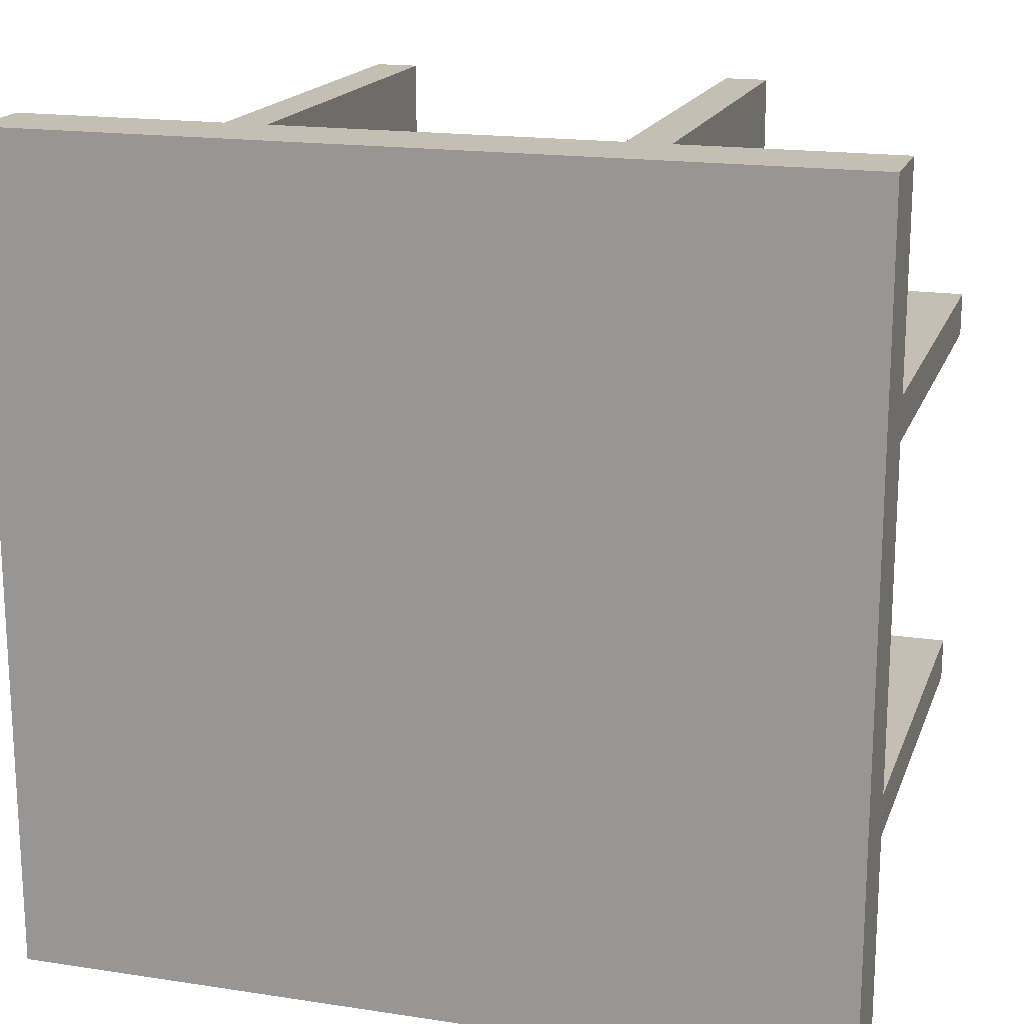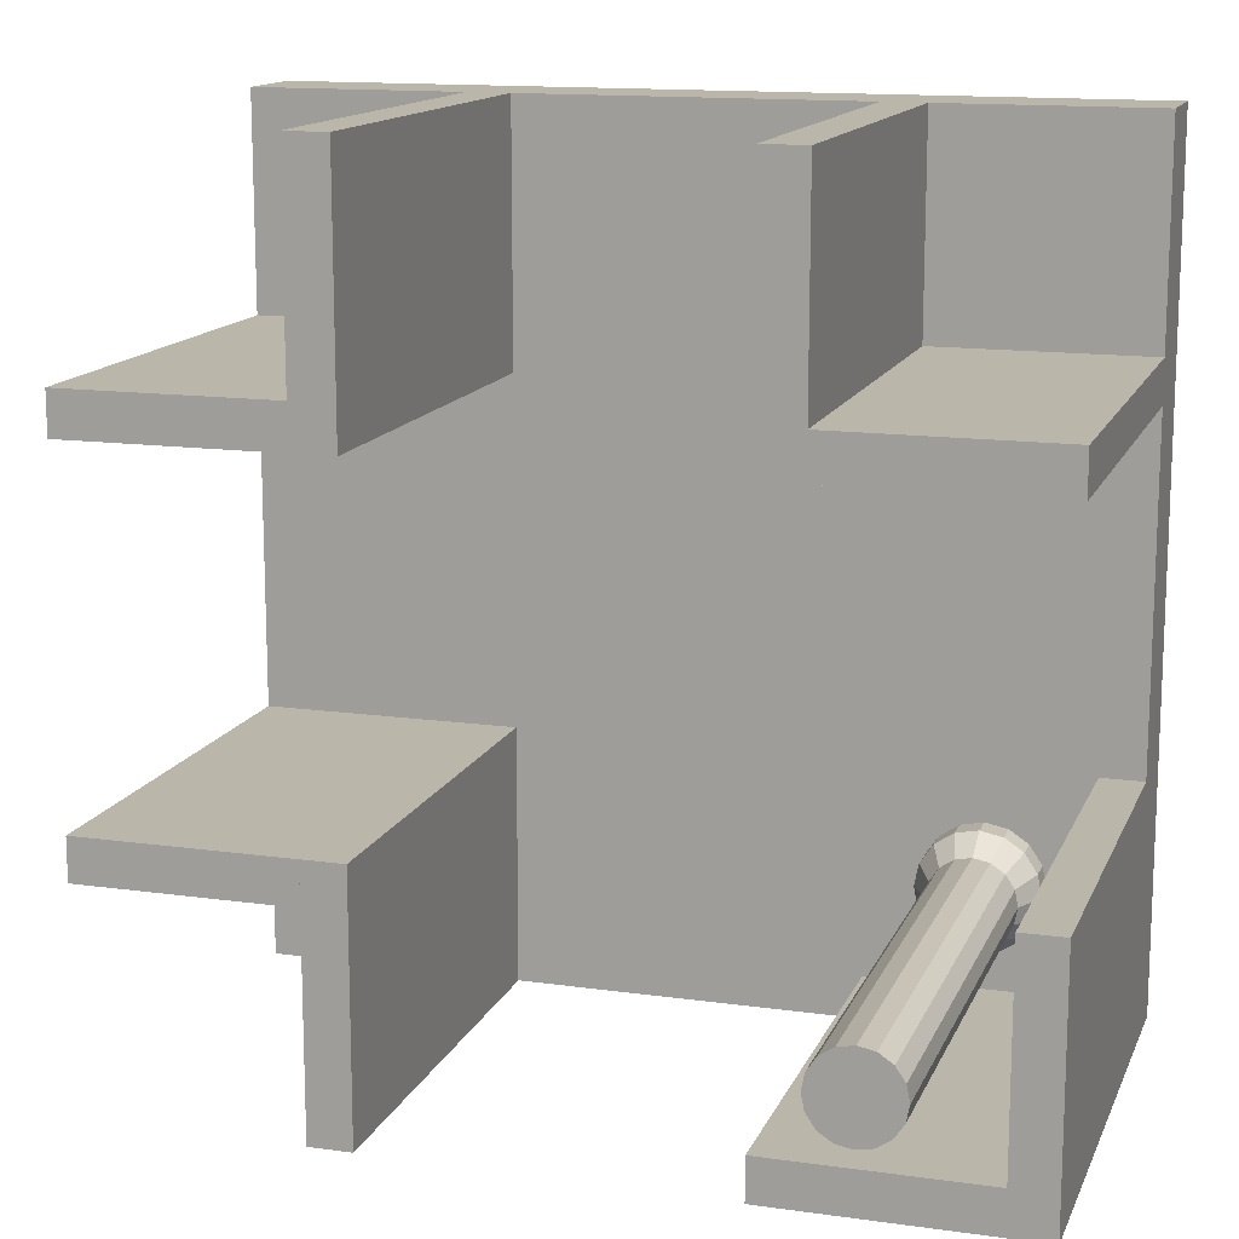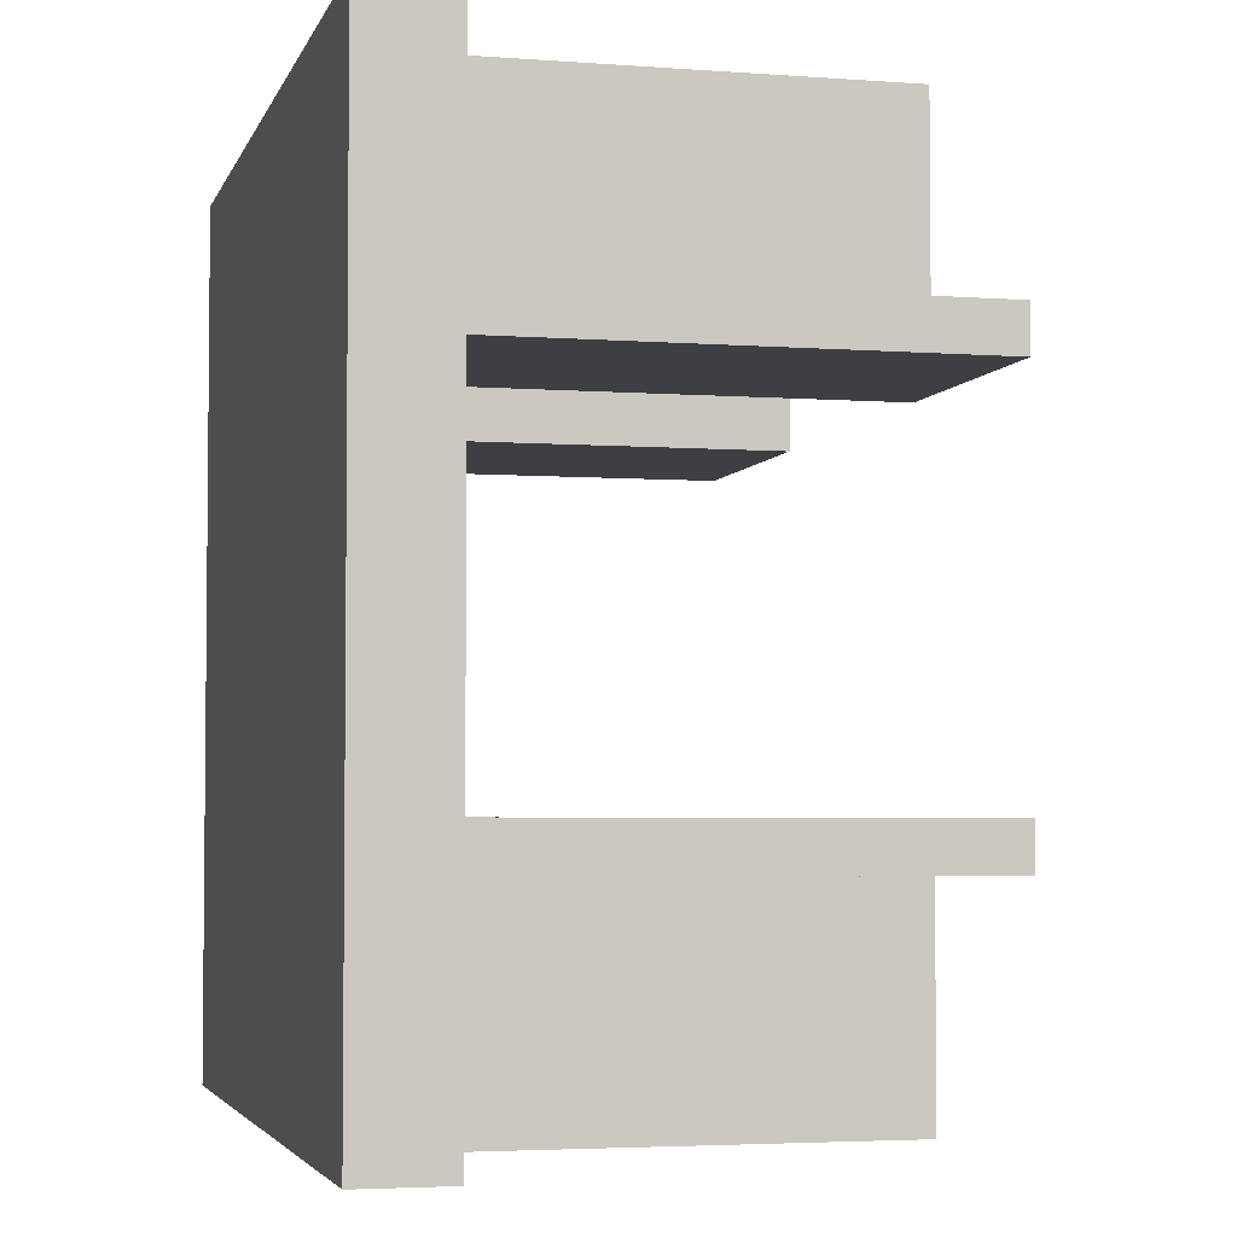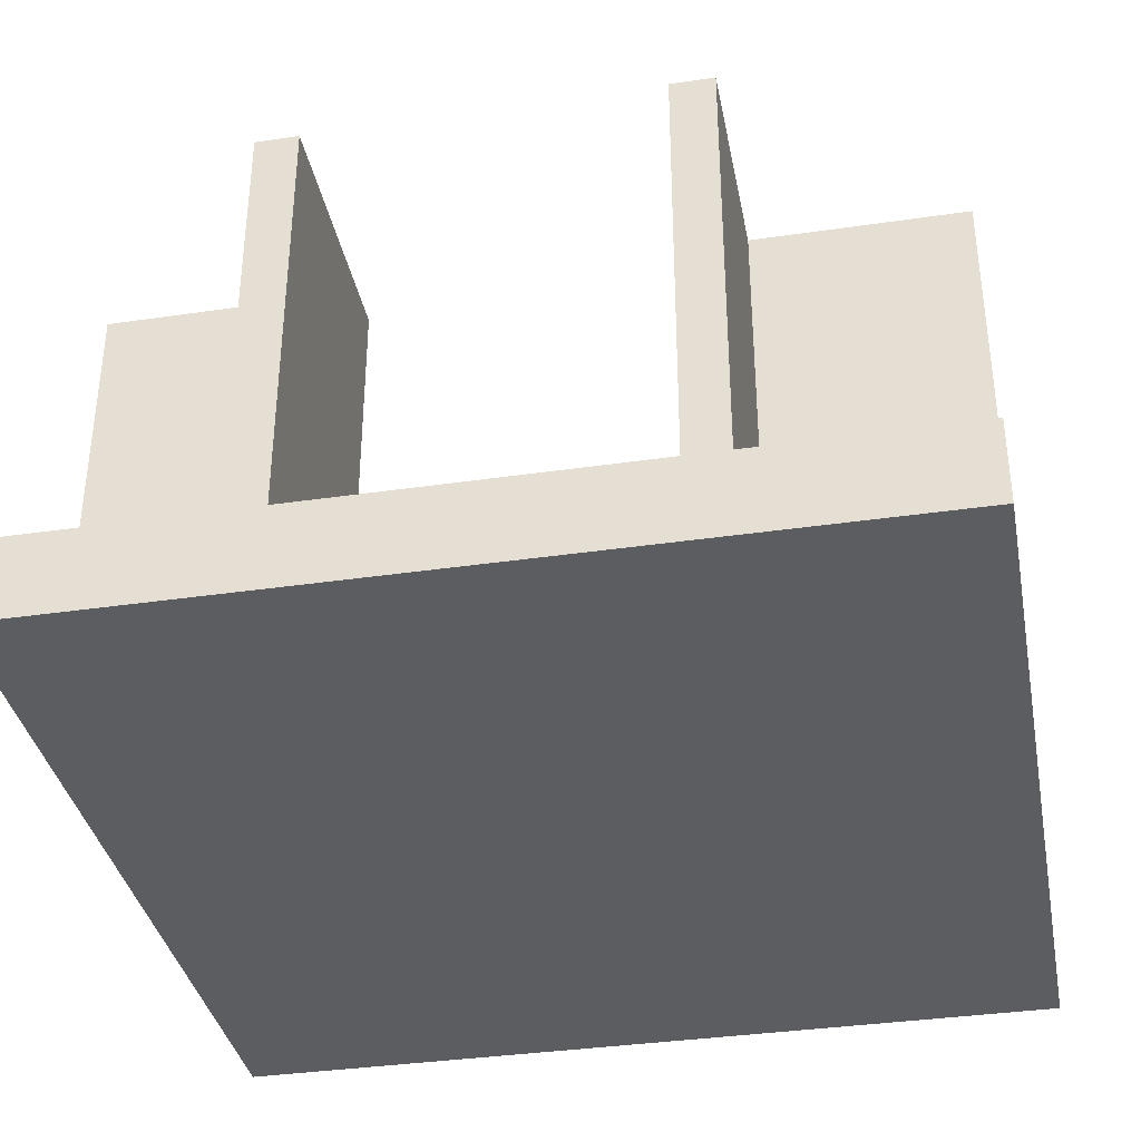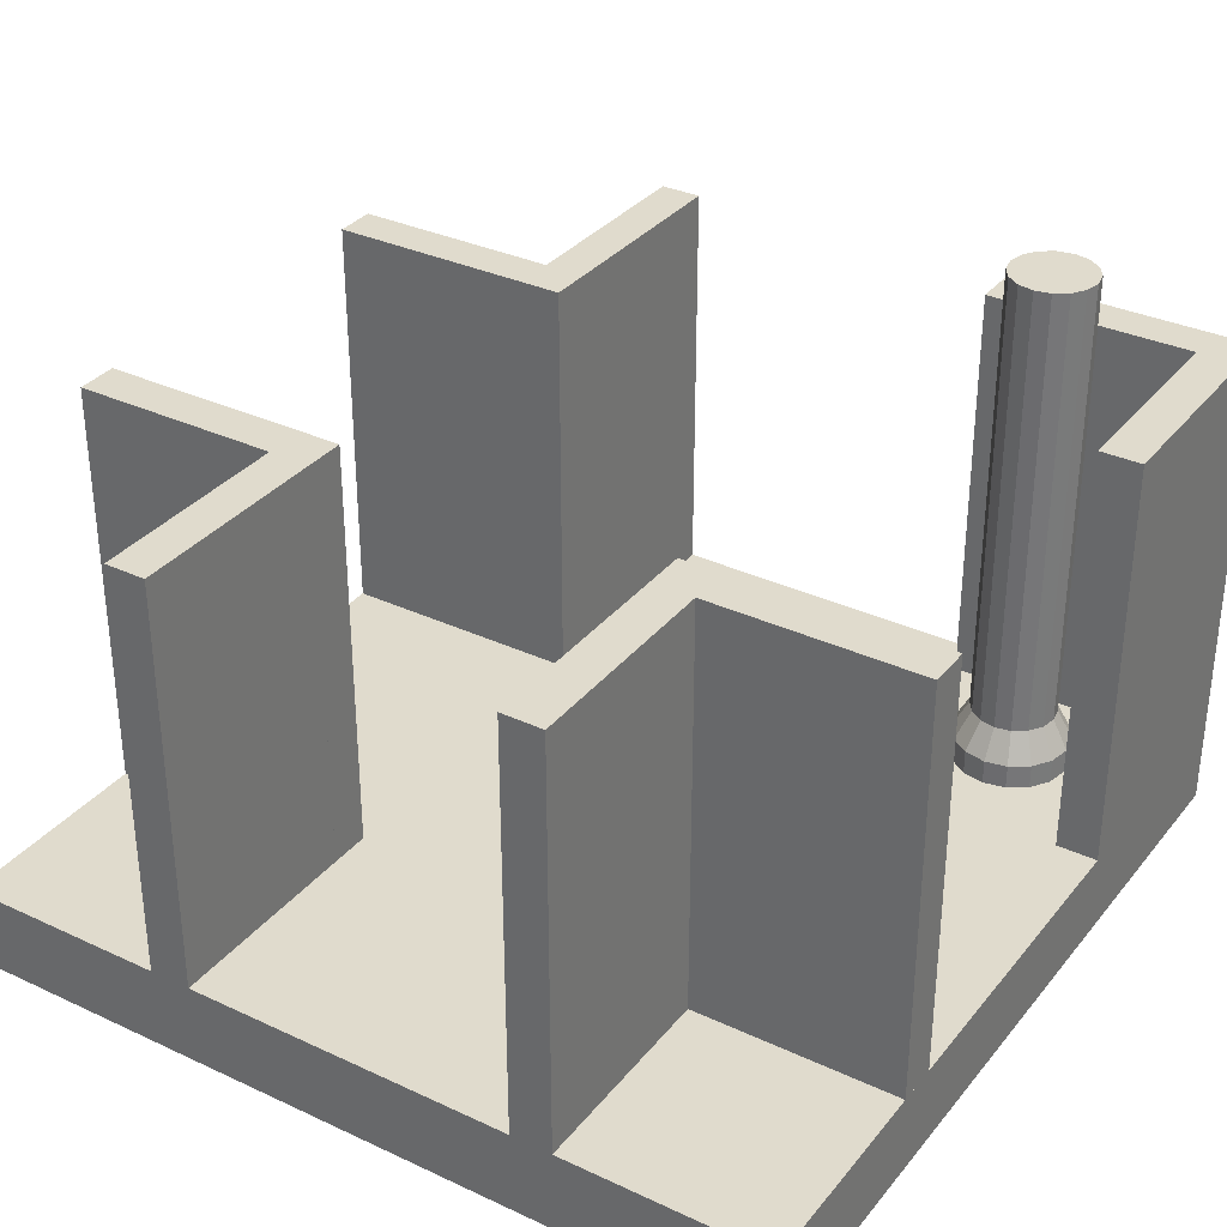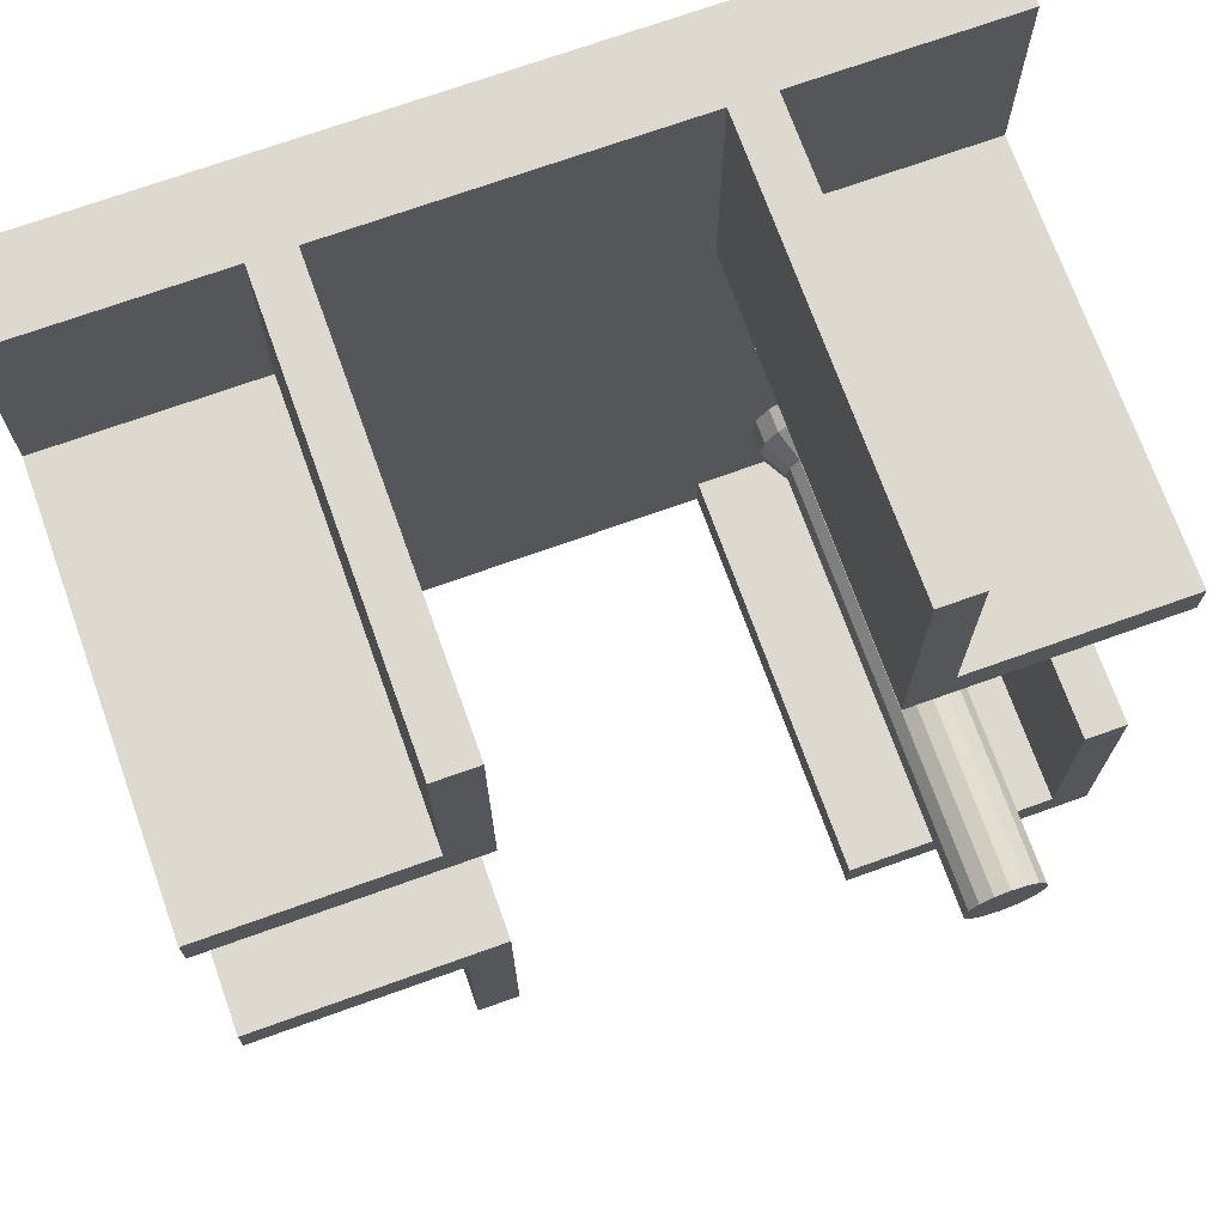
<metadata>
{"format":"obj","ext":"obj","renderer":"f3d","projection":"perspective","resolution":1024,"background":"white","views":[{"elev":17.6,"azim":16.7,"up":"+Z"},{"elev":14.0,"azim":-162.8,"up":"+Z"},{"elev":-3.8,"azim":75.8,"up":"+Z"},{"elev":-36.4,"azim":100.8,"up":"+Y"},{"elev":33.2,"azim":122.6,"up":"+Y"},{"elev":71.8,"azim":160.3,"up":"+Z"}]}
</metadata>
<code>
o Cylinder_Cylinder.001
v -3.3 1.152 -3.8
v -3.3 6.629 -3.8
v -3.109 6.629 -3.762
v -3.109 1.152 -3.762
v -2.946 6.629 -3.654
v -2.946 1.152 -3.654
v -2.838 6.629 -3.491
v -2.838 1.152 -3.491
v -2.8 6.629 -3.3
v -2.8 1.152 -3.3
v -2.838 6.629 -3.109
v -2.838 1.152 -3.109
v -2.946 6.629 -2.946
v -2.946 1.152 -2.946
v -3.109 6.629 -2.838
v -3.109 1.152 -2.838
v -3.3 6.629 -2.8
v -3.3 1.152 -2.8
v -3.491 6.629 -2.838
v -3.491 1.152 -2.838
v -3.654 6.629 -2.946
v -3.654 1.152 -2.946
v -3.762 6.629 -3.109
v -3.762 1.152 -3.109
v -3.8 6.629 -3.3
v -3.8 1.152 -3.3
v -3.762 6.629 -3.491
v -3.762 1.152 -3.491
v -3.654 6.629 -3.654
v -3.654 1.152 -3.654
v -3.491 6.629 -3.762
v -3.491 1.152 -3.762
v -2.66 0.7941 -3.035
v -2.607 0.7941 -3.3
v -3.565 0.7941 -2.66
v -3.79 0.7941 -2.81
v -3.79 0.5 -2.81
v -3.565 0.5 -2.66
v -3.565 0.7941 -3.94
v -3.79 0.7941 -3.79
v -2.66 0.7941 -3.565
v -2.81 0.7941 -3.79
v -3.3 0.7941 -2.607
v -3.035 0.7941 -2.66
v -3.035 0.7941 -3.94
v -3.3 0.7941 -3.993
v -3.94 0.7941 -3.565
v -3.993 0.7941 -3.3
v -2.81 0.7941 -2.81
v -3.94 0.7941 -3.035
v -3.3 0.5 -3.993
v -3.035 0.5 -3.94
v -2.81 0.5 -3.79
v -2.66 0.5 -3.565
v -2.607 0.5 -3.3
v -2.66 0.5 -3.035
v -2.81 0.5 -2.81
v -3.035 0.5 -2.66
v -3.3 0.5 -2.607
v -3.94 0.5 -3.035
v -3.993 0.5 -3.3
v -3.94 0.5 -3.565
v -3.79 0.5 -3.79
v -3.565 0.5 -3.94
f 1 2 3 4
f 4 3 5 6
f 6 5 7 8
f 8 7 9 10
f 10 9 11 12
f 12 11 13 14
f 14 13 15 16
f 16 15 17 18
f 18 17 19 20
f 20 19 21 22
f 22 21 23 24
f 24 23 25 26
f 26 25 27 28
f 28 27 29 30
f 3 2 31 29 27 25 23 21 19 17 15 13 11 9 7 5
f 30 29 31 32
f 32 31 2 1
f 10 12 33 34
f 35 36 37 38
f 20 22 36 35
f 30 32 39 40
f 6 8 41 42
f 16 18 43 44
f 1 4 45 46
f 26 28 47 48
f 12 14 49 33
f 22 24 50 36
f 32 1 46 39
f 8 10 34 41
f 18 20 35 43
f 28 30 40 47
f 4 6 42 45
f 14 16 44 49
f 24 26 48 50
f 51 52 53 54 55 56 57 58 59 38 37 60 61 62 63 64
f 42 41 54 53
f 36 50 60 37
f 41 34 55 54
f 50 48 61 60
f 34 33 56 55
f 48 47 62 61
f 33 49 57 56
f 47 40 63 62
f 49 44 58 57
f 40 39 64 63
f 44 43 59 58
f 46 45 52 51
f 39 46 51 64
f 43 35 38 59
f 45 42 53 52
o Cube.002_Cube.010
v -2 0.5 2
v -2 5.5 2
v -2.5 5.5 2
v -2.5 0.5 5
v -2.5 5.5 5
v -2.5 0.5 2
v -2 5.5 5
v -2 0.5 5
v -2 0.5 2.5
v -2 5.5 2.5
v -2 5.5 2
v -5 0.5 2
v -5 5.5 2
v -2 0.5 2
v -5 5.5 2.5
v -5 0.5 2.5
v -4.5 0.5 -5
v -4.5 5.5 -5
v -5 5.5 -5
v -5 0.5 -2
v -5 5.5 -2
v -5 0.5 -5
v -4.5 5.5 -2
v -4.5 0.5 -2
v 2 0.5 2
v 2 5.5 2
v 2 5.5 2.5
v 5 0.5 2.5
v 5 5.5 2.5
v 2 0.5 2.5
v 5 5.5 2
v 5 0.5 2
v 2 0.5 -2
v 2 5.5 -2
v 2.5 5.5 -2
v 2.5 0.5 -5
v 2.5 5.5 -5
v 2.5 0.5 -2
v 2 5.5 -5
v 2 0.5 -5
v 2 5.5 2
v 2.5 0.5 2
v 2 0.5 2
v 2.5 5.5 2
v 2.5 5.5 5
v 2 0.5 5
v 2 5.5 5
v 2.5 0.5 5
v -5 5.5 -4.5
v -5 0.5 -5
v -5 0.5 -4.5
v -5 5.5 -5
v -2 5.5 -5
v -2 0.5 -4.5
v -2 5.5 -4.5
v -2 0.5 -5
v 2 0.5 -2.5
v 2 5.5 -2.5
v 2 5.5 -2
v 5 0.5 -2
v 5 5.5 -2
v 2 0.5 -2
v 5 5.5 -2.5
v 5 0.5 -2.5
f 66 67 69 71
f 82 87 88 81
f 94 89 96 92
f 67 66 65 70
f 70 68 69 67
f 69 68 72 71
f 74 75 77 79
f 111 105 107 110
f 90 95 96 89
f 75 74 73 78
f 78 76 77 75
f 77 76 80 79
f 82 83 85 87
f 120 118 115 114
f 112 110 107 106
f 83 82 81 86
f 86 84 85 83
f 85 84 88 87
f 90 91 93 95
f 102 97 104 100
f 70 65 72 68
f 91 90 89 94
f 94 92 93 91
f 93 92 96 95
f 98 99 101 103
f 119 113 115 118
f 74 79 80 73
f 99 98 97 102
f 102 100 101 99
f 101 100 104 103
f 111 109 108 105
f 126 121 128 124
f 116 117 120 114
f 107 105 108 106
f 111 110 112 109
f 119 117 116 113
f 108 109 112 106
f 86 81 88 84
f 66 71 72 65
f 115 113 116 114
f 119 118 120 117
f 122 123 125 127
f 78 73 80 76
f 98 103 104 97
f 123 122 121 126
f 126 124 125 123
f 125 124 128 127
f 122 127 128 121
o Cube
v 5 -0.5 -5
v 5 -0.5 5
v -5 -0.5 5
v -5 -0.5 -5
v 5 0.5 -5
v 5 0.5 5
v -5 0.5 5
v -5 0.5 -5
f 129 130 131 132
f 133 136 135 134
f 129 133 134 130
f 130 134 135 131
f 131 135 136 132
f 133 129 132 136

</code>
